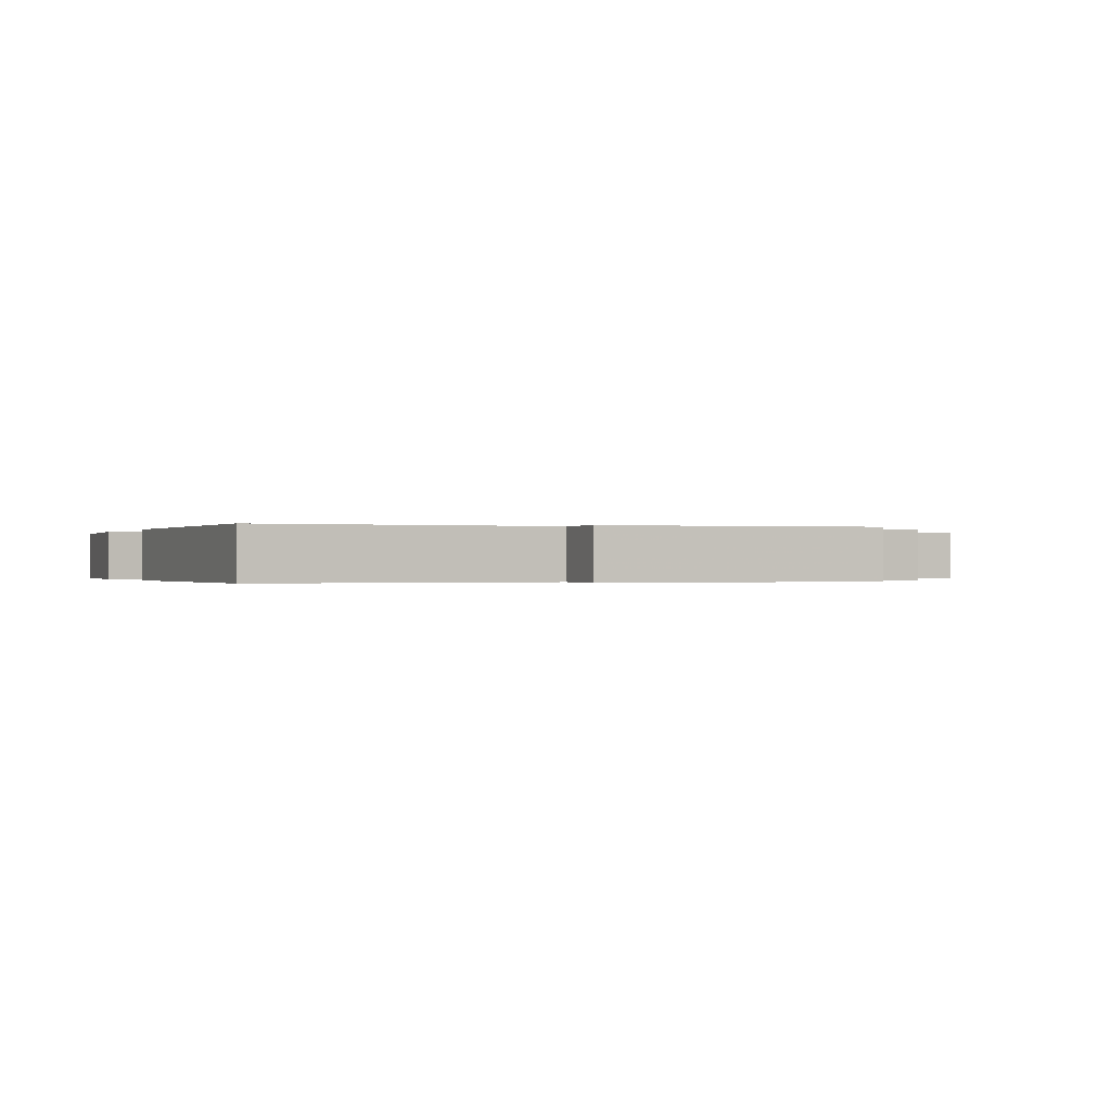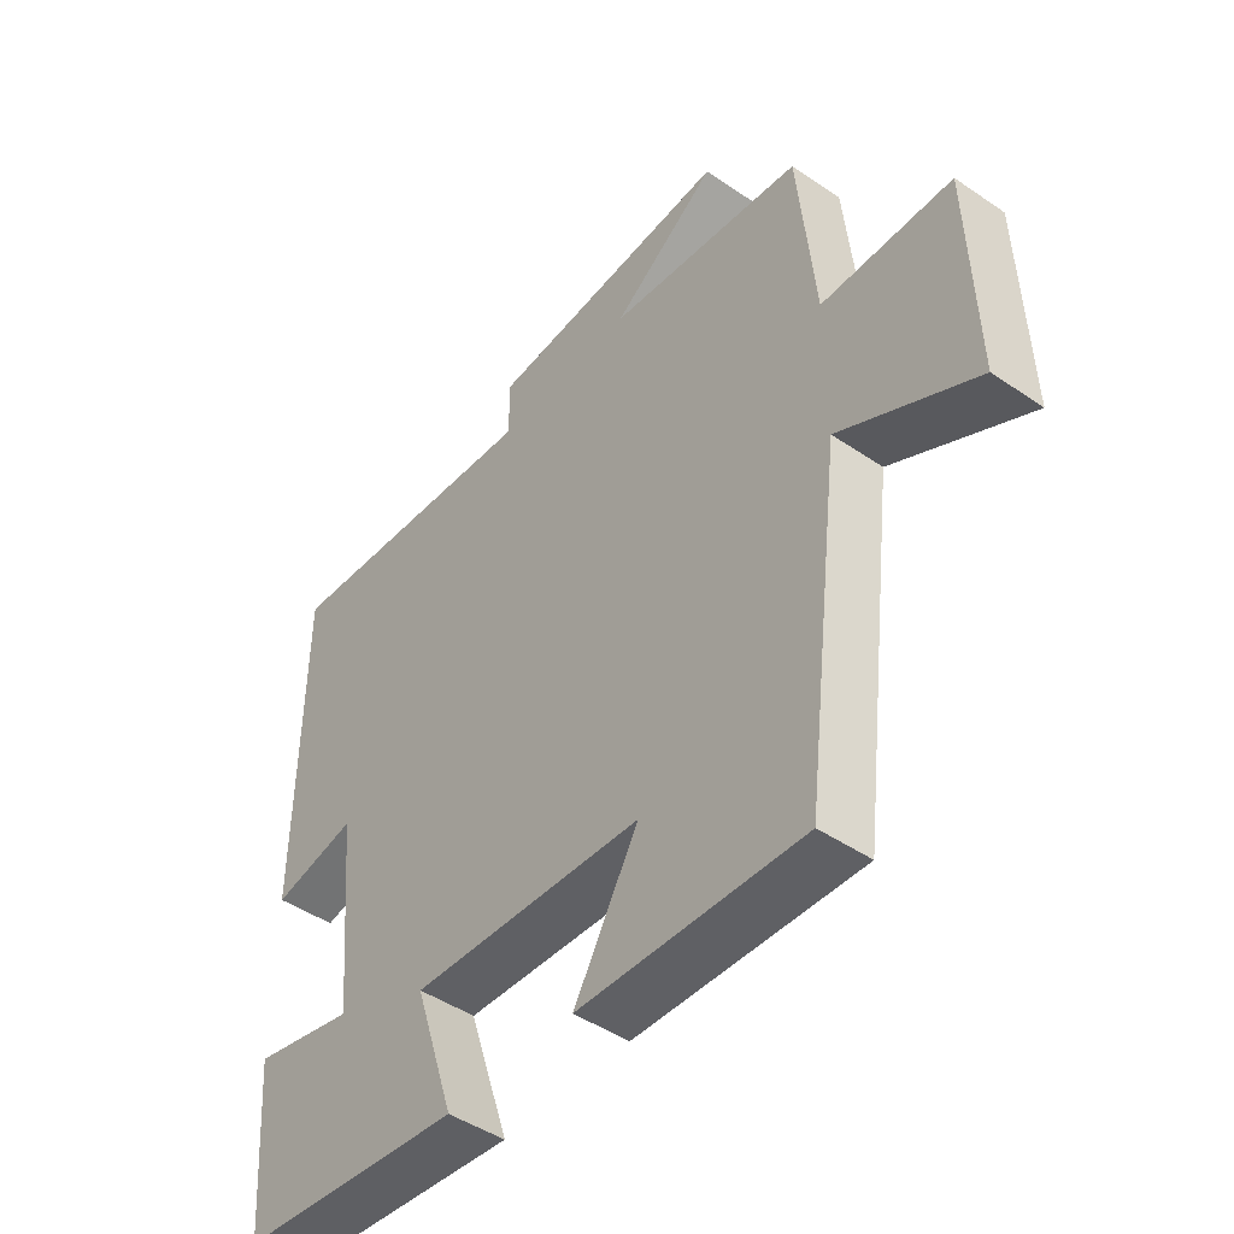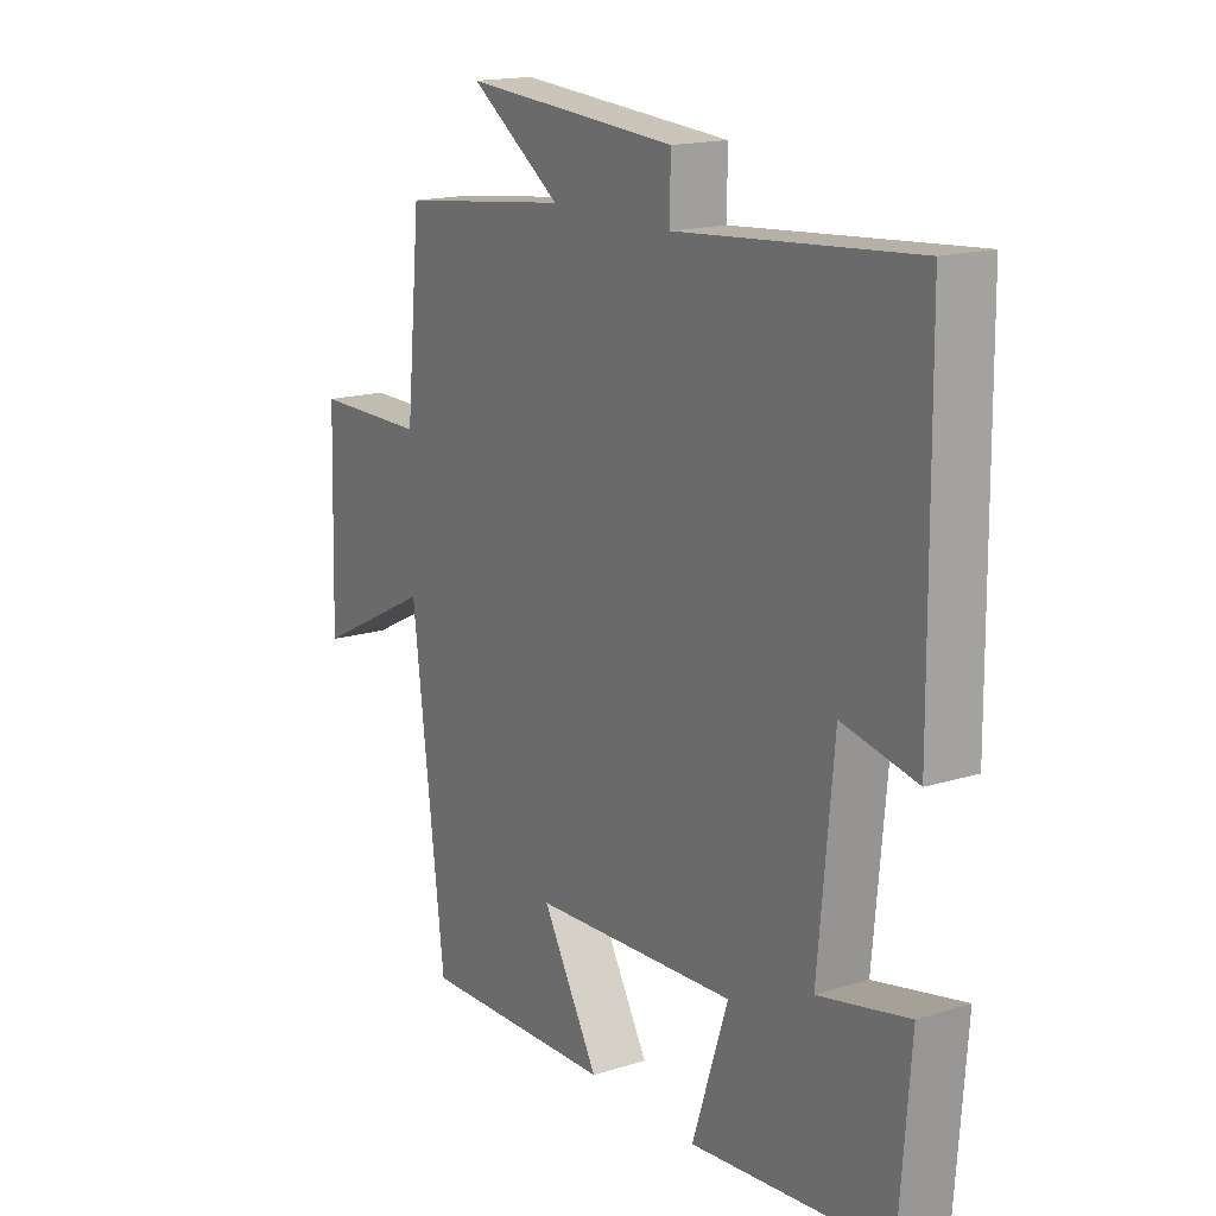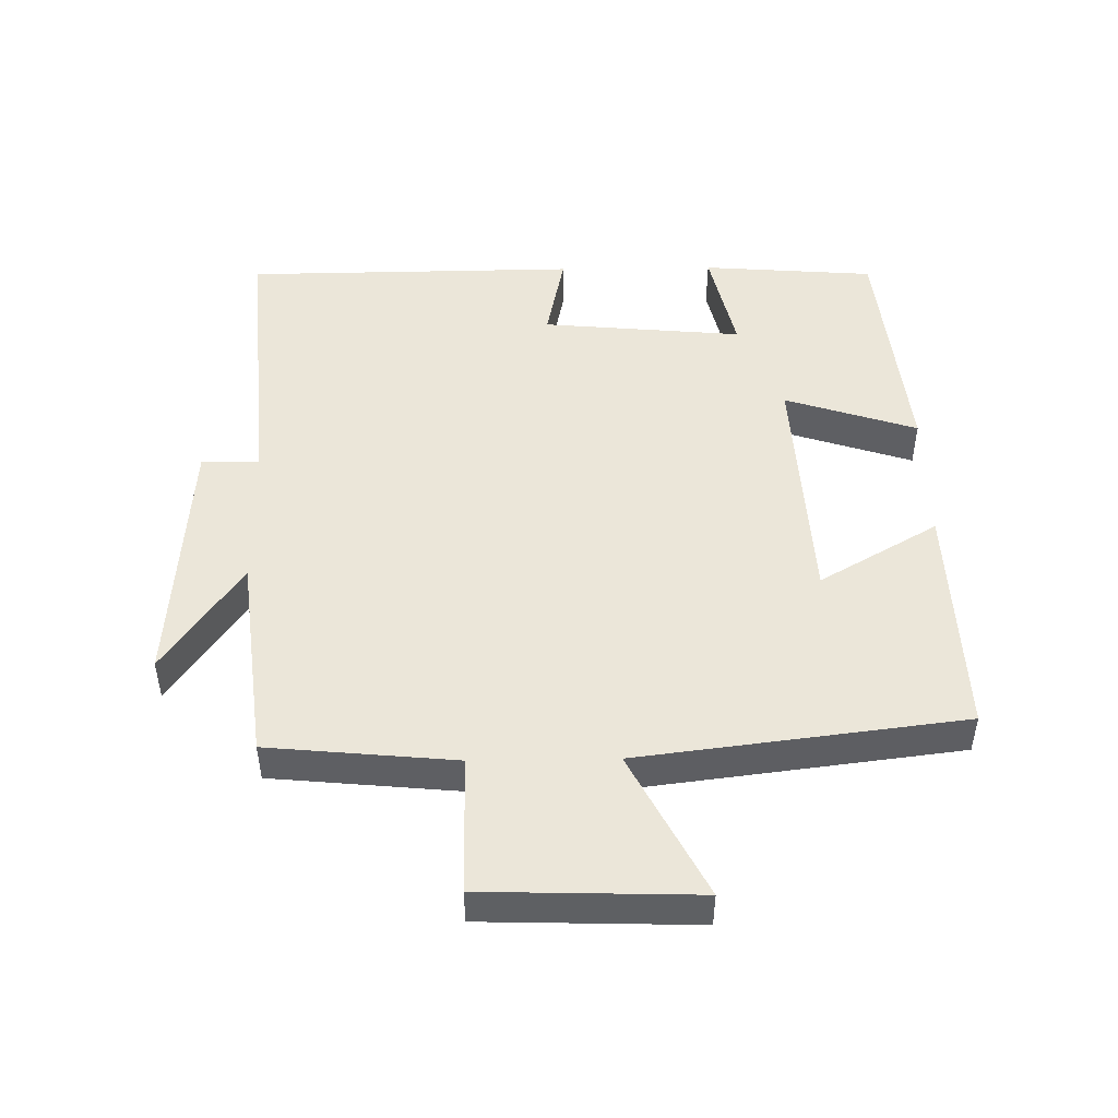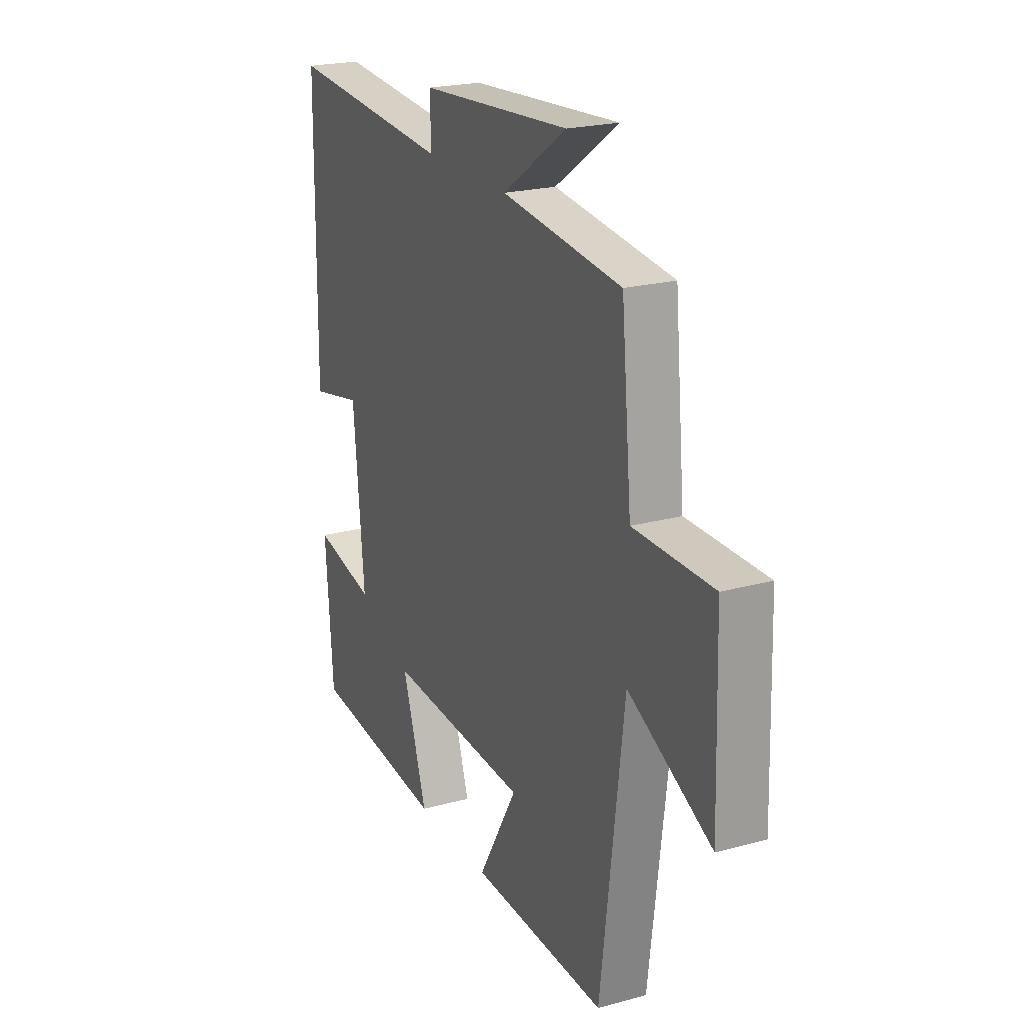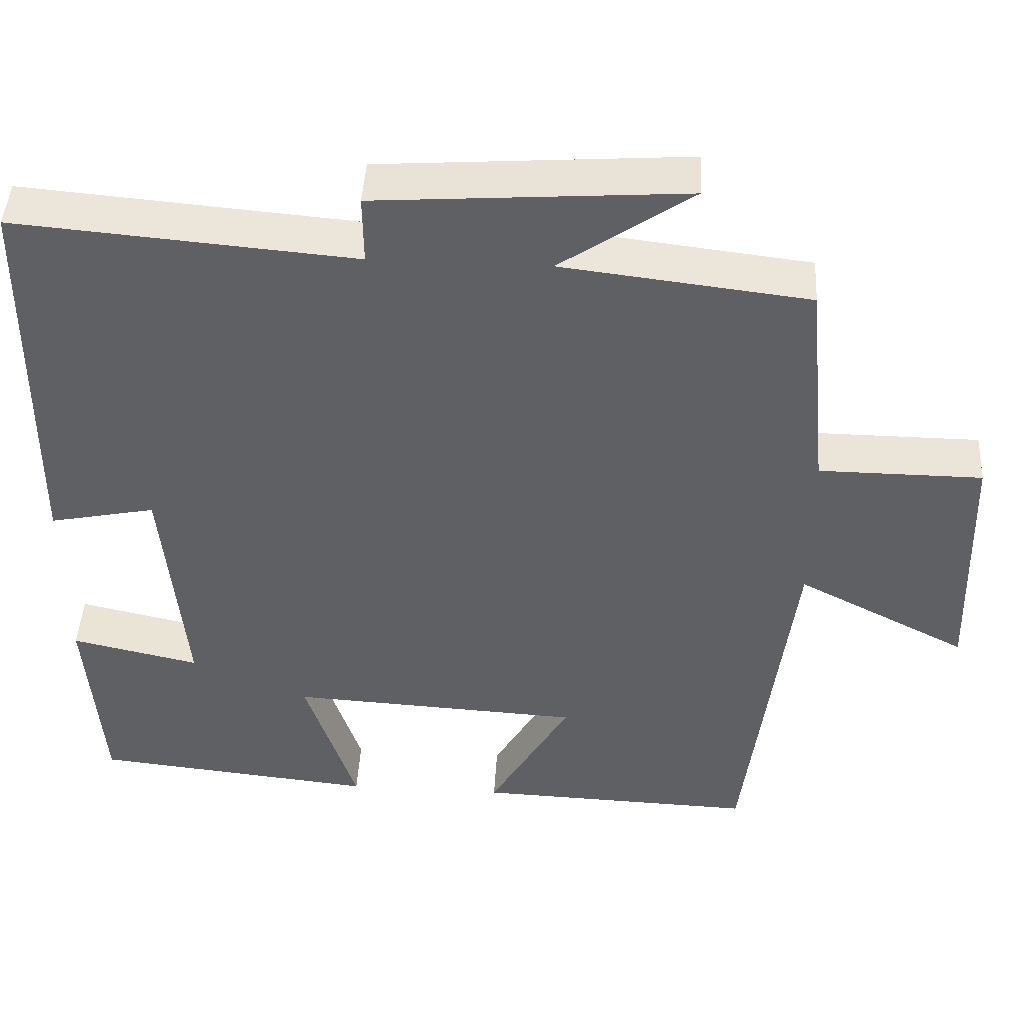
<metadata>
{"format":"obj","ext":"obj","renderer":"f3d","projection":"perspective","resolution":1024,"background":"white","views":[{"elev":-0.2,"azim":-22.6,"up":"+Y"},{"elev":-46.0,"azim":51.9,"up":"+Z"},{"elev":16.6,"azim":-122.3,"up":"+Z"},{"elev":48.0,"azim":89.1,"up":"+Y"},{"elev":22.0,"azim":64.5,"up":"+Z"},{"elev":45.0,"azim":3.3,"up":"+Z"}]}
</metadata>
<code>
v 0.44 0.07 -0.512
v 0.084 0.07 -0.5
v 0.187 0.07 -0.322
v -0.185 0.07 -0.302
v -0.12 0.07 -0.5
v -0.48 0.07 -0.463
v -0.5 0.07 -0.203
v -0.337 0.07 -0.239
v -0.365 0.07 0.063
v -0.5 0.07 0.035
v -0.495 0.07 0.536
v -0.064 0.07 0.5
v -0.065 0.07 0.587
v 0.327 0.07 0.615
v 0.16 0.07 0.5
v 0.473 0.07 0.463
v 0.5 0.07 0.183
v 0.707 0.07 0.182
v 0.717 0.07 -0.138
v 0.5 0.07 -0.027
v 0.44 0 -0.512
v 0.084 0 -0.5
v 0.187 0 -0.322
v -0.185 0 -0.302
v -0.12 0 -0.5
v -0.48 0 -0.463
v -0.5 0 -0.203
v -0.337 0 -0.239
v -0.365 0 0.063
v -0.5 0 0.035
v -0.495 0 0.536
v -0.064 0 0.5
v -0.065 0 0.587
v 0.327 0 0.615
v 0.16 0 0.5
v 0.473 0 0.463
v 0.5 0 0.183
v 0.707 0 0.182
v 0.717 0 -0.138
v 0.5 0 -0.027
f 17 18 19 20
f 17 20 1
f 16 17 1
f 15 16 1
f 12 13 14 15
f 12 15 1
f 9 10 11 12
f 8 9 12
f 6 7 8
f 5 6 8
f 4 5 8
f 3 4 8 12
f 1 2 3
f 1 3 12
f 40 39 38 37
f 21 40 37
f 21 37 36
f 21 36 35
f 35 34 33 32
f 21 35 32
f 32 31 30 29
f 32 29 28
f 28 27 26
f 28 26 25
f 28 25 24
f 32 28 24 23
f 23 22 21
f 32 23 21
f 1 21 22 2
f 2 22 23 3
f 3 23 24 4
f 4 24 25 5
f 5 25 26 6
f 6 26 27 7
f 7 27 28 8
f 8 28 29 9
f 9 29 30 10
f 10 30 31 11
f 11 31 32 12
f 12 32 33 13
f 13 33 34 14
f 14 34 35 15
f 15 35 36 16
f 16 36 37 17
f 17 37 38 18
f 18 38 39 19
f 19 39 40 20
f 20 40 21 1

</code>
